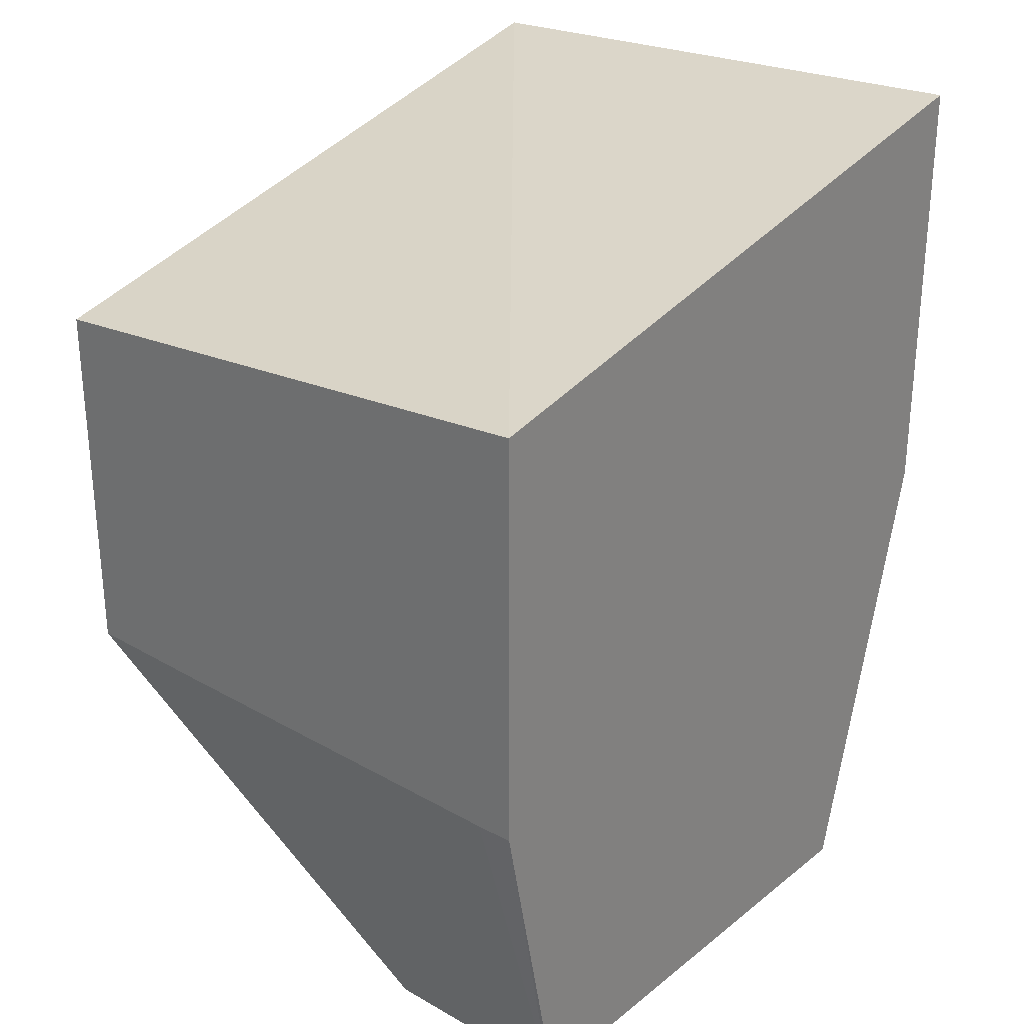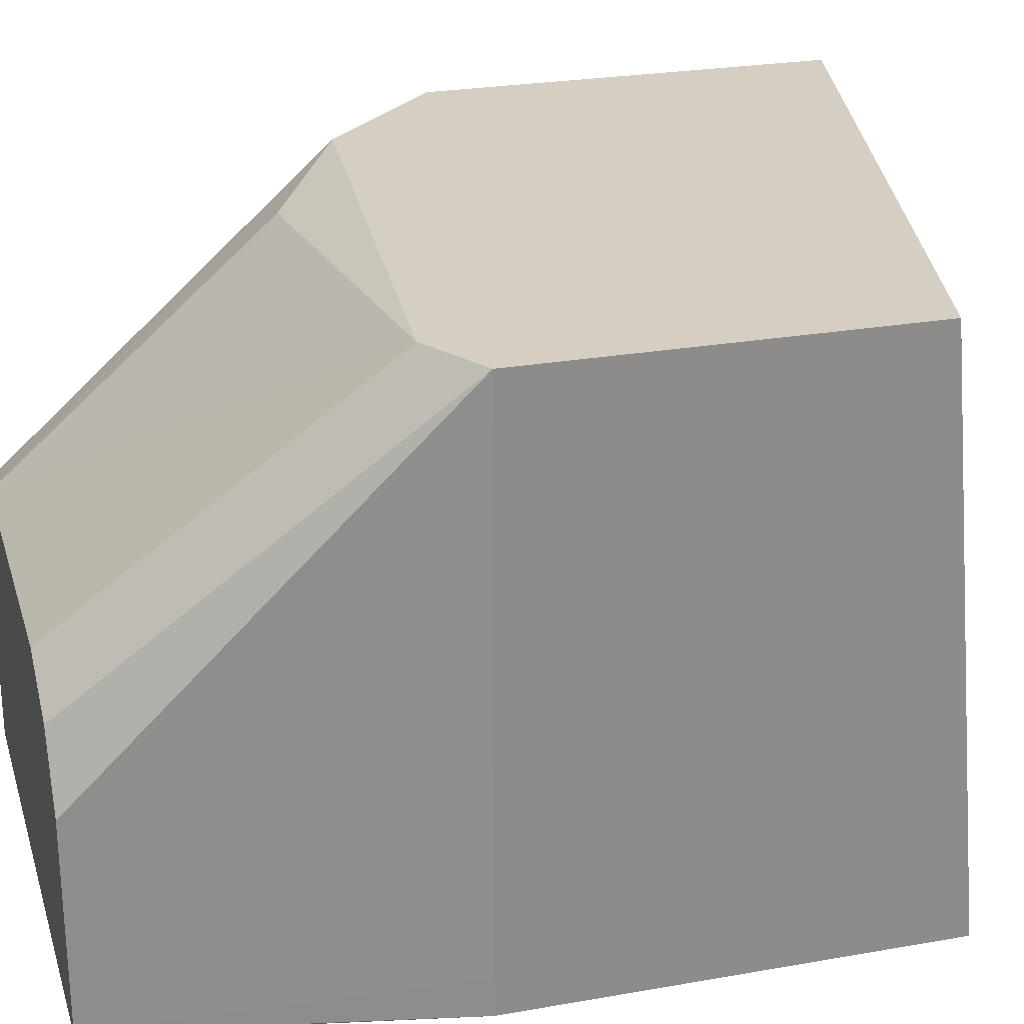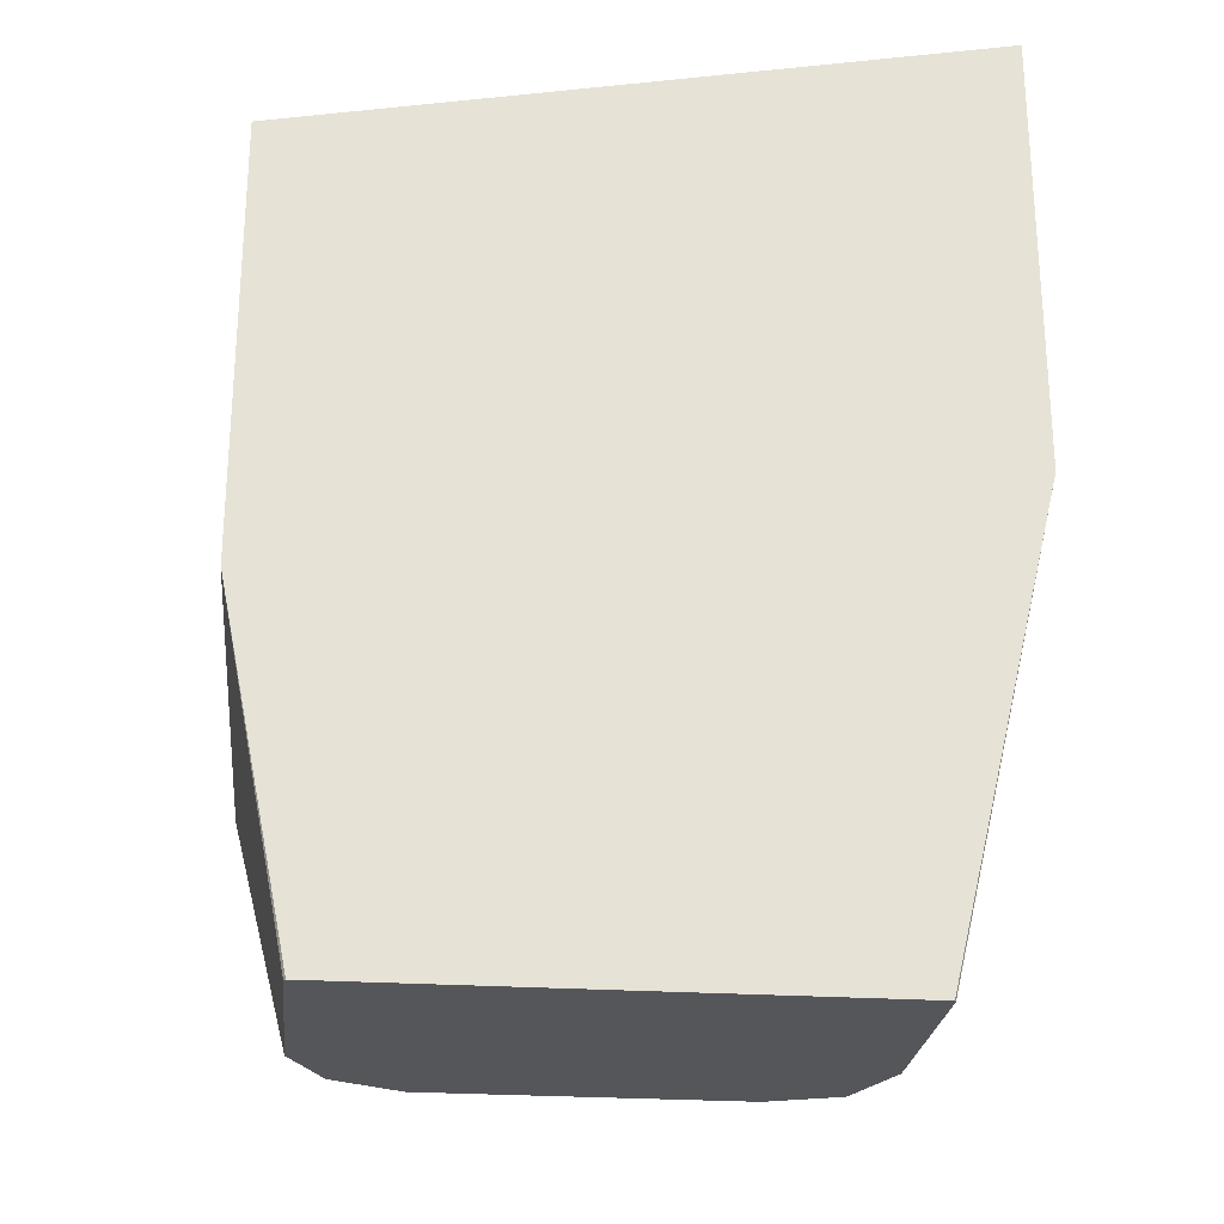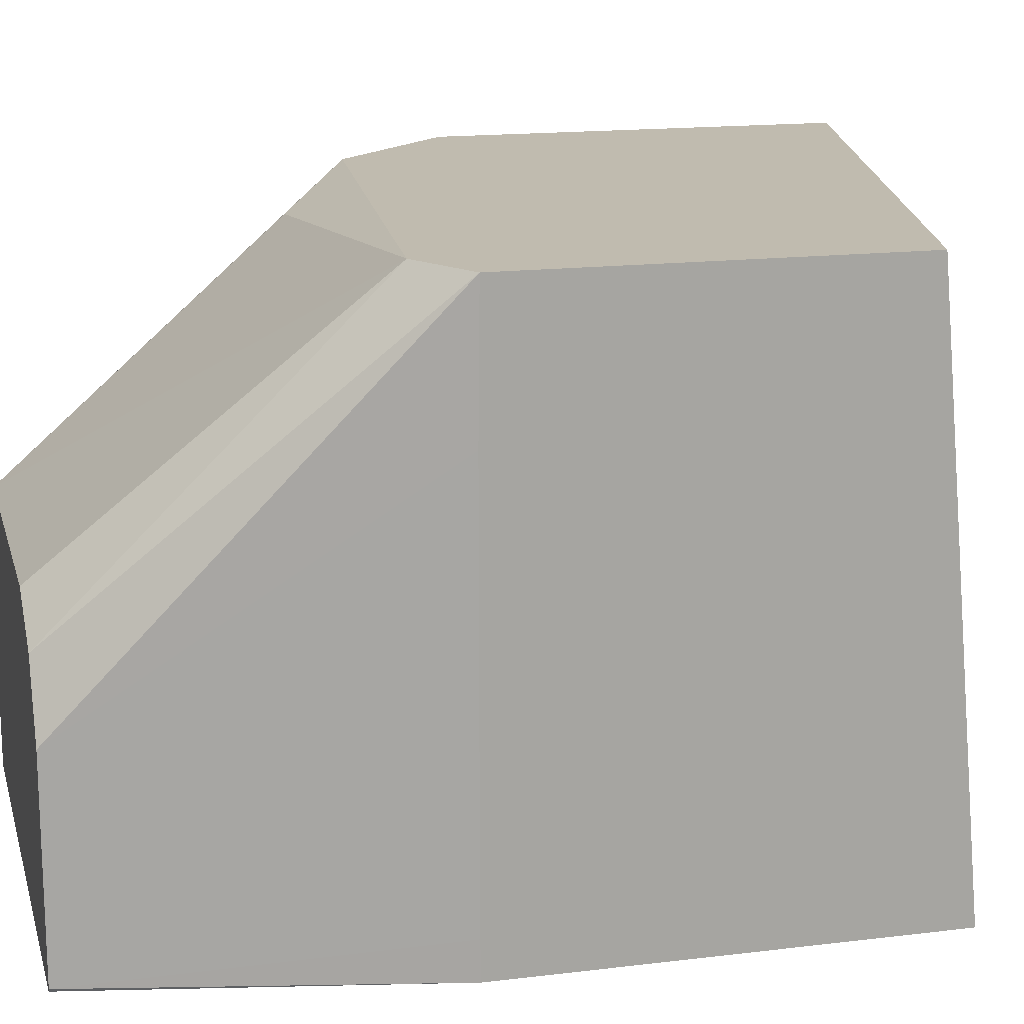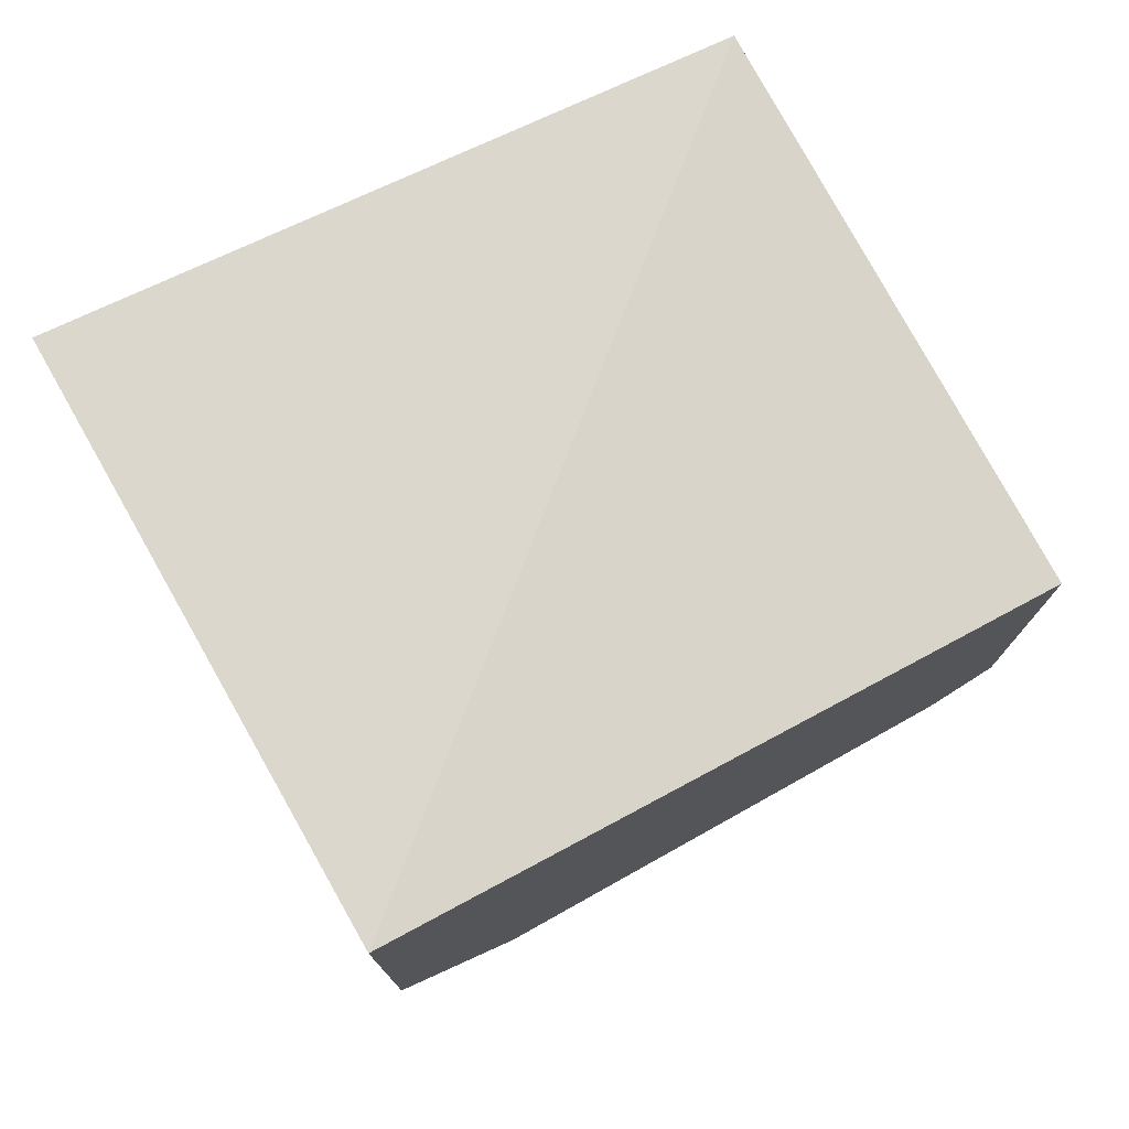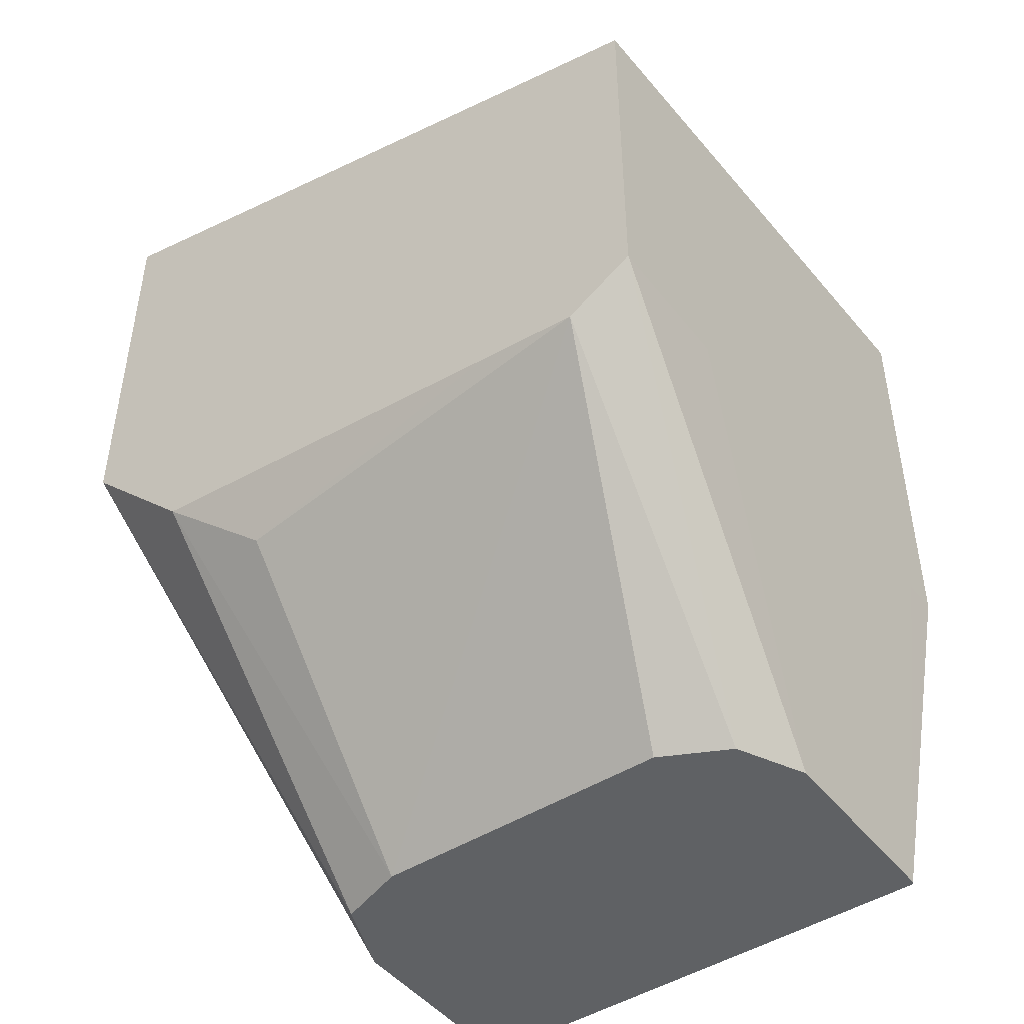
<metadata>
{"format":"obj","ext":"obj","renderer":"f3d","projection":"perspective","resolution":1024,"background":"white","views":[{"elev":28.4,"azim":-49.5,"up":"+Z"},{"elev":25.6,"azim":-105.8,"up":"+Y"},{"elev":-25.2,"azim":-6.1,"up":"+Z"},{"elev":16.1,"azim":-104.2,"up":"+Y"},{"elev":76.1,"azim":150.4,"up":"+Z"},{"elev":-46.4,"azim":-144.1,"up":"+Z"}]}
</metadata>
<code>
v 0.1974 -0.4877 -0.1995
v 0.1974 -0.3031 -0.2096
v -0.02132 -0.4877 -0.2429
v 0.1974 -0.4877 -0.3393
v 0.1974 -0.3031 -0.3393
v -0.02132 -0.3031 -0.2596
v -0.02132 -0.4877 -0.3788
v 0.1617 -0.4877 -0.4867
v 0.1622 -0.4867 -0.4867
v 0.1622 -0.4218 -0.4867
v 0.1521 -0.3972 -0.4867
v 0.1594 -0.3031 -0.3774
v -0.02132 -0.3031 -0.3787
v -0.02132 -0.4756 -0.3791
v 2e-06 -0.4867 -0.4867
v 0.0004944 -0.4877 -0.4862
v 0.0006657 -0.4877 -0.4867
v 0.1298 -0.3894 -0.4867
v 0.1298 -0.3136 -0.4002
v 0.03246 -0.3031 -0.3889
v 2e-06 -0.3031 -0.3918
v 0.01084 -0.4002 -0.4867
v 2e-06 -0.4218 -0.4867
v -0.02132 -0.3139 -0.3788
v -0.02132 -0.3467 -0.3791
v 2e-06 -0.4542 -0.4867
v 2.34e-05 -0.4867 -0.4867
v 0.03246 -0.3894 -0.4867
f 13 21 22
f 8 26 23
f 8 23 22
f 8 22 28
f 8 28 18
f 8 18 11
f 8 10 9
f 11 18 12
f 12 18 19
f 12 19 20
f 13 22 23
f 15 17 16
f 14 25 23
f 14 23 26
f 14 26 15
f 15 26 27
f 15 27 17
f 18 28 21
f 18 21 19
f 19 21 20
f 21 28 22
f 23 25 24
f 8 27 26
f 13 23 24
f 8 17 27
f 8 11 10
f 7 14 15
f 7 15 16
f 1 2 3
f 1 3 7
f 1 7 16
f 1 16 17
f 1 17 8
f 1 4 5
f 1 5 2
f 2 5 12
f 2 12 20
f 2 20 21
f 2 21 13
f 1 8 4
f 2 6 3
f 2 13 6
f 5 10 11
f 4 10 5
f 4 9 10
f 5 11 12
f 3 14 7
f 4 8 9
f 3 25 14
f 3 24 25
f 3 13 24
f 3 6 13

</code>
